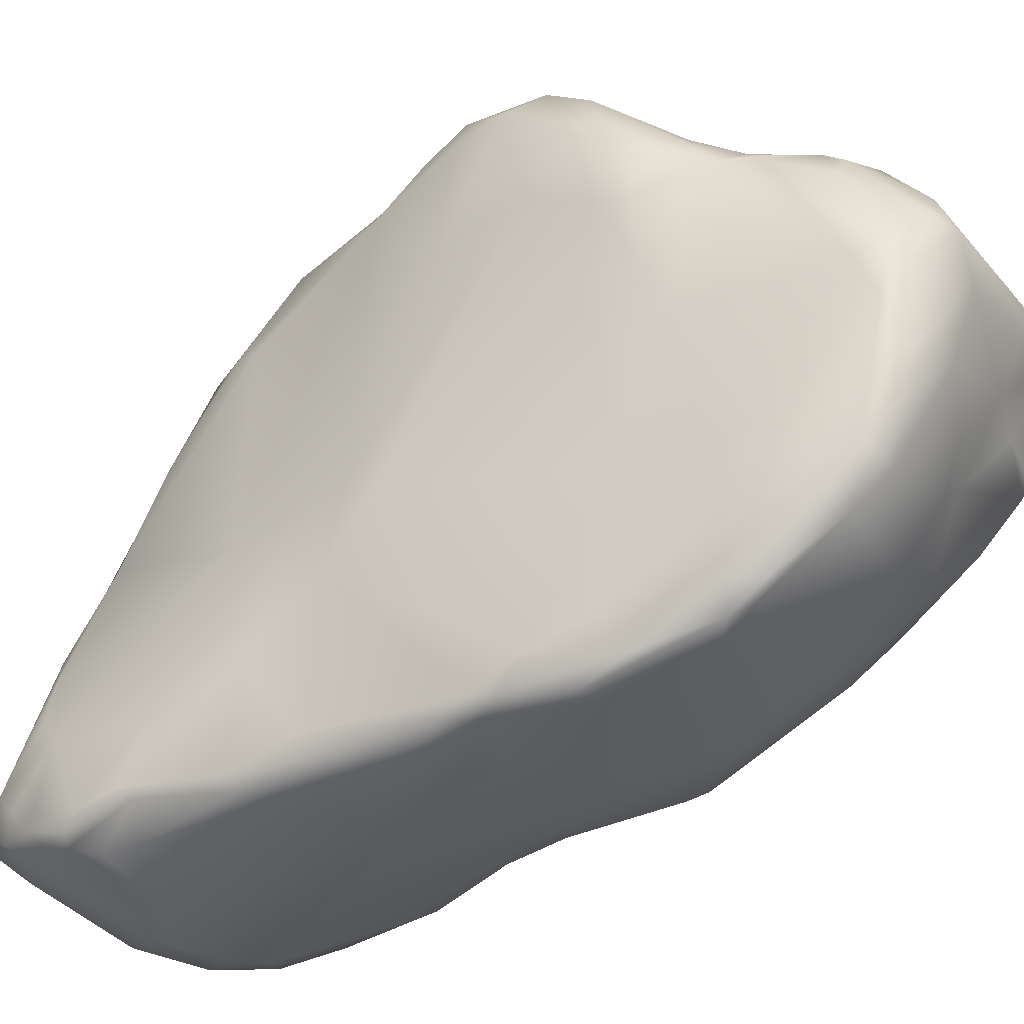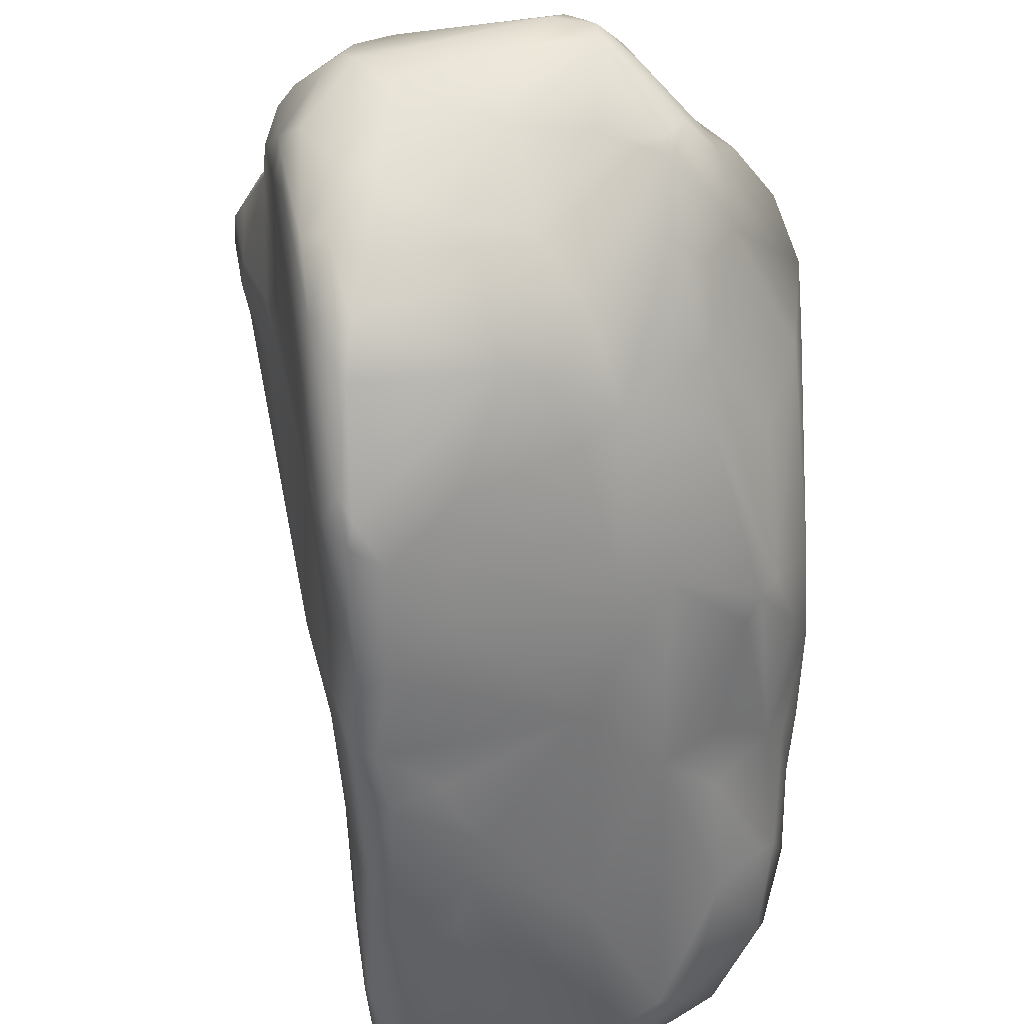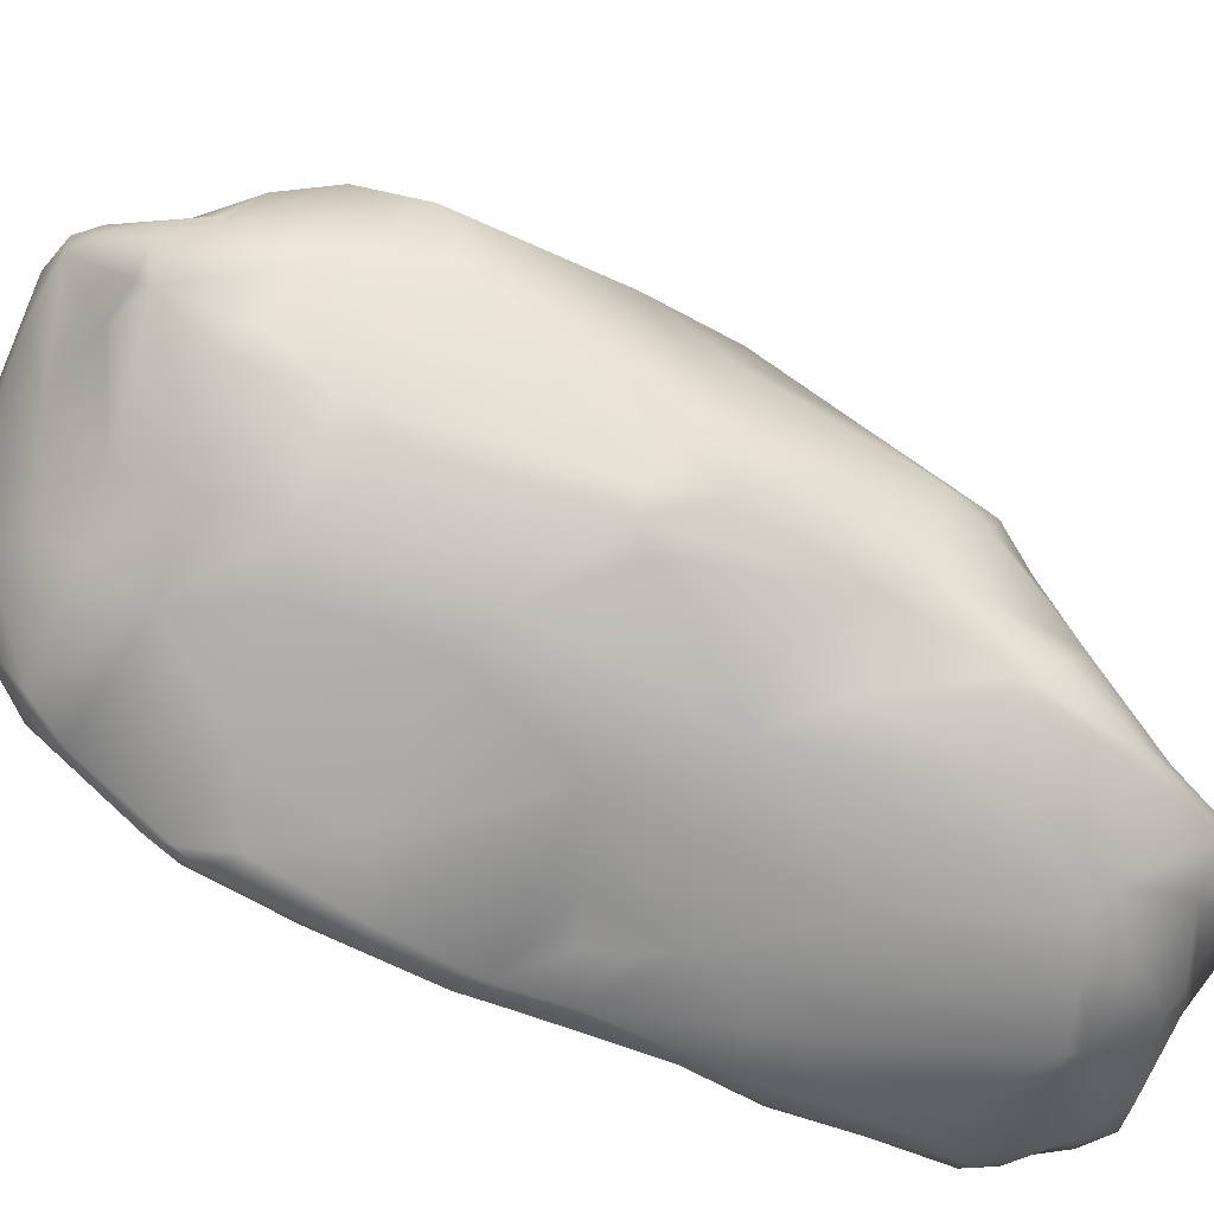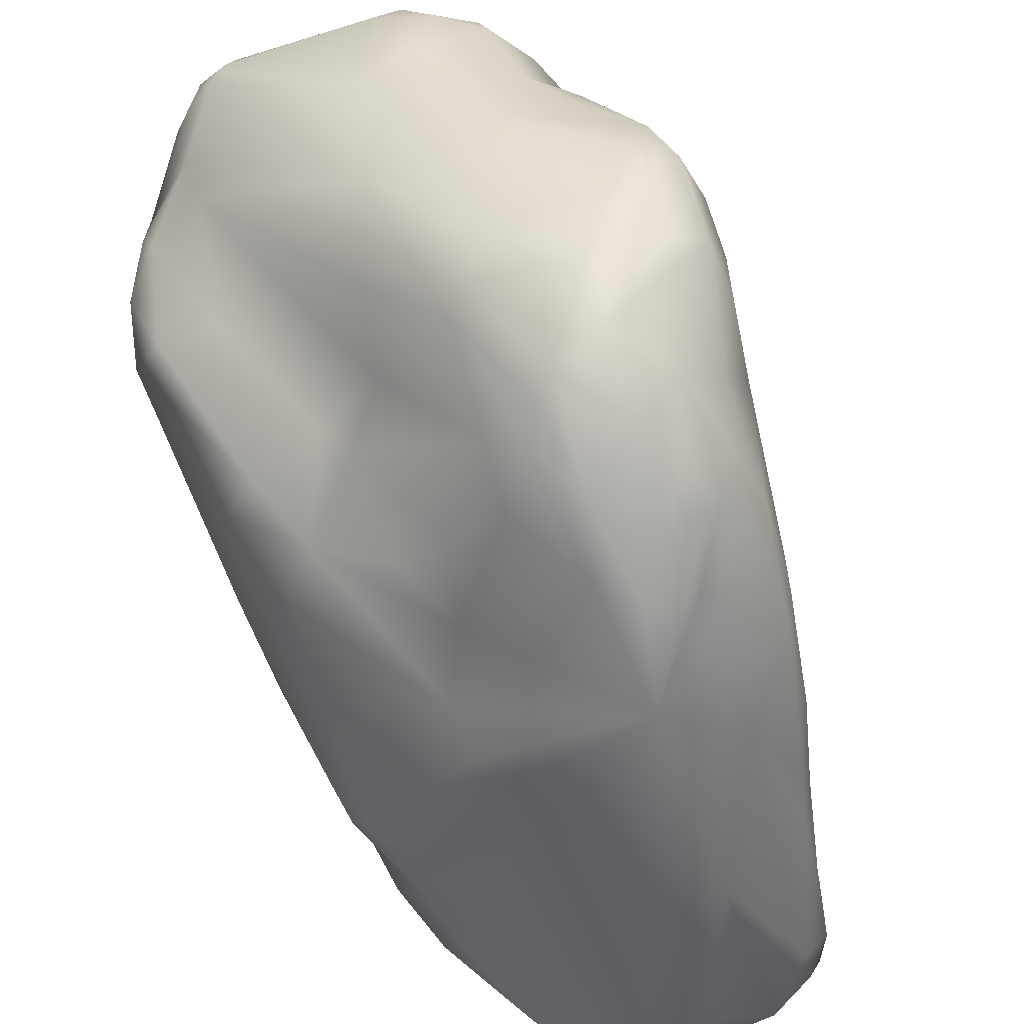
<metadata>
{"format":"obj","ext":"obj","renderer":"f3d","projection":"perspective","resolution":1024,"background":"white","views":[{"elev":-43.3,"azim":-76.4,"up":"+Y"},{"elev":-48.2,"azim":-13.4,"up":"+Y"},{"elev":-53.8,"azim":47.1,"up":"+Y"},{"elev":75.7,"azim":138.6,"up":"+Y"}]}
</metadata>
<code>
o lleg
v 0.5726 -1.948 -3.254
v 0.2013 -2.055 -3.124
v 0.3334 -1.891 -3.397
v 0.07768 -1.65 -3.302
v 0.2117 -1.805 -3.396
v 0.004204 -1.85 -3.166
v 0.7351 -1.386 -3.457
v 0.3661 -1.55 -3.431
v 0.000507 -0.6788 -2.962
v 0.3379 -1.183 -3.312
v 0.4094 1.38 -1.738
v 0.5954 -0.05385 -2.69
v -0.0454 0.7829 -2.111
v 1.524 -1.257 -3.145
v 1.109 -1.031 -3.184
v 1.031 0.002712 -2.516
v 1.688 -1.857 -2.498
v 1.294 -1.974 -2.829
v 1.277 -1.642 -2.991
v 1.56 -1.4 -3.159
v 1.703 -1.425 -3.014
v 1.631 -1.477 -3.069
v 1.794 -1.521 -2.863
v 1.677 -1.26 -2.937
v -0.2961 -2.155 -2.628
v -0.2139 -2.237 -2.696
v -0.3995 -2.202 -2.208
v -0.09699 -2.344 -2.481
v -0.1149 -2.32 -2.588
v -0.1279 -2.345 -2.284
v -0.4937 -2.346 -1.507
v -0.4287 -2.372 -1.304
v -0.5613 -2.262 -1.622
v -0.4067 -2.114 -2.328
v -0.05247 -2.05 -3.018
v 0.3649 -2.41 -2.292
v 1.36 -2.238 -2.298
v 1.164 -2.33 -2.118
v 0.8699 -2.358 -2.497
v -0.02187 -2.376 -2.077
v -0.1274 -2.363 -1.758
v -0.6265 -2.299 -1.064
v -0.6894 -2.154 -1.097
v -0.8659 -2.349 -0.2141
v -0.6388 -2.381 -0.3697
v -0.8108 -2.363 0.03553
v -0.1594 -2.349 -1.14
v -0.04276 -2.322 -0.9002
v -0.1084 -2.252 0.03381
v -0.3789 -2.323 -0.1537
v -0.03513 -2.301 -0.5683
v 1.184 -2.112 -2.767
v 1.592 -1.914 -1.116
v 1.411 -2.217 -1.91
v 1.603 -2.13 -1.918
v 1.999 -1.753 -1.606
v 0.9494 -1.906 -0.1145
v 1.354 -1.75 -0.3589
v -0.8835 0.9504 -1.49
v -0.7483 1.029 -1.68
v -0.4974 0.3832 -2.179
v -0.2252 0.07424 -2.485
v -0.2891 -0.2135 -2.523
v 1.938 -1.676 -2.42
v 1.948 -1.481 -2.438
v 1.969 -0.9369 -1.498
v 1.333 0.1163 -1.653
v 2.064 -1.636 -1.658
v 2.058 -1.419 -1.18
v 1.925 -1.596 -0.9631
v 1.321 0.5579 -1.112
v 1.378 0.3945 -1.32
v -0.6558 1.978 -1.07
v -0.566 1.036 -1.868
v -0.8985 1.57 -1.22
v -0.1637 1.194 -1.849
v -0.2866 1.52 -1.535
v -0.2113 1.742 -1.398
v -1.16 1.782 -0.5801
v -1.352 1.447 -0.5937
v -0.5038 1.999 -1.113
v -0.2504 2.004 -1.059
v -0.0966 1.786 -1.384
v -0.4877 2.161 -0.8666
v -0.09503 2.036 -0.8957
v -0.5256 2.316 -0.5508
v -0.8927 2.197 -0.4809
v 0.05432 2.18 -0.2157
v -0.002363 2.122 -0.6362
v -0.1526 2.287 -0.02399
v 0.2383 1.859 -0.9426
v -0.3097 2.378 0.0141
v -0.3993 2.379 -0.3036
v 0.6559 1.481 -0.2037
v 0.9337 1.144 0.0169
v 0.8935 1.116 -0.5251
v 0.3642 1.869 -0.3448
v 1.622 -0.9421 0.8692
v 1.601 -1.234 0.6156
v 1.794 -0.9898 0.2954
v -1.742 0.09134 0.8357
v -1.45 -1.173 0.972
v -1.818 0.1607 1.191
v -0.02328 -2.35 -1.379
v -0.1202 -2.361 -1.484
v -1.685 -1.516 2.381
v -1.478 -1.58 2.519
v -1.671 -1.15 2.706
v -1.921 -0.6618 2.594
v -1.974 -0.3663 2.463
v -1.585 -1.405 1.581
v -1.883 -0.3566 2.827
v -1.962 -0.4187 2.675
v -1.802 -1.061 2.605
v -1.816 1.126 1.555
v -1.97 0.8988 1.571
v -1.772 0.9436 1.9
v -1.912 0.6329 2.371
v -1.982 0.6382 2.058
v -1.666 -0.7071 2.881
v -1.633 0.05445 3.078
v -1.709 0.1884 3.009
v -1.806 0.05921 2.944
v -0.9918 -2.346 0.131
v -0.988 -2.301 0.004229
v -1.003 -2.422 0.6104
v -1.139 -2.193 0.3425
v -0.8876 -2.409 0.7284
v 0.3294 -2.128 0.3987
v -1.171 -2.336 0.9438
v -1.27 -2.282 1.511
v -1.038 -2.301 1.435
v -1.276 -2.23 1.671
v -1.39 -2.138 1.772
v 1.259 -1.683 0.04901
v 1.21 -1.572 0.8398
v 0.6329 0.9208 0.757
v 1.019 0.3471 2.261
v 1.189 0.6056 1.099
v 0.6898 0.7897 1.012
v -1.422 -2.128 1.526
v -1.451 -1.818 2.265
v -0.7127 -2.009 1.789
v -0.6245 -1.615 2.405
v 0.225 -0.8008 2.88
v 0.1056 -1.515 2.188
v 0.6048 -1.037 2.318
v -1.32 1.335 1.74
v 1.199 0.1045 2.275
v 0.6657 -0.3343 2.702
v 1.201 0.0263 2.315
v 0.492 -0.1014 3.053
v 0.62 0.2901 2.811
v 0.6328 0.1798 2.91
v 0.9532 0.1629 2.651
v -0.4354 1.505 1.868
v 0.2263 0.5177 2.787
v -0.02248 1.432 1.356
v 1.684 -1.355 -0.2389
v -0.8352 -1.275 2.744
v -1.028 -1.037 2.881
v -1.445 -0.8012 2.933
v -0.1996 -1.247 2.617
v -0.5396 -0.9374 2.839
v -0.263 -0.3505 3.176
v 0.1557 -0.455 3.188
v -0.7663 0.05151 3.359
v -0.5955 0.3408 3.424
v -1.415 0.4959 3.005
v -0.5063 0.4241 3.408
v -0.9445 0.952 2.55
v -0.3569 0.5058 3.35
v -0.3239 0.3322 3.445
v -0.3187 0.1463 3.457
v 0.0763 -0.3927 3.242
v 0.2173 -0.2148 3.279
v -0.04133 0.1144 3.374
v -0.1474 0.3166 3.362
v -1.726 1.588 0.02737
v -1.623 1.928 0.09012
v -1.566 1.66 -0.205
v -2.064 1.011 1.152
v -1.959 1.507 0.9795
v -2.029 1.117 0.8816
v -1.3 2.175 0.06124
v -1.431 2.132 0.2167
v -0.887 2.378 0.1609
v -1.618 1.947 0.6512
v -0.3484 2.054 0.8063
v 0.2908 1.354 0.8949
v 0.1765 2.016 0.02185
v 1.651 -0.5451 0.8317
v 1.283 -0.2206 2.038
v 1.407 0.358 1.079
v 1.697 0.1226 -0.1477
v 1.599 -0.04692 0.6618
v 1.987 -0.4701 -0.5141
v 0.3112 -1.9 1.306
v -0.1178 -1.727 2.031
v -1.235 -2.073 0.7478
v -0.09951 -0.2127 -2.684
v 0.8217 -2.394 -2.377
v 0.7036 -2.209 -1.108
v -0.1216 -1.416 -2.897
v -0.5189 -1.736 -2.13
v -0.6814 -0.5956 -1.617
v -1.129 -0.6442 -0.7586
v 1.927 -0.5264 -1.222
v 1.83 -1.174 -0.3471
v 1.951 -1.211 -0.6836
v 1.956 -0.947 -0.42
v 2.034 -0.6401 -0.7532
v 1.977 -0.3376 -0.9366
v 1.204 0.7202 -0.8207
v -1.19 -0.7664 -0.5463
v -1.85 0.8479 0.5361
v -0.9438 -1.129 -0.9331
v -0.8435 -0.8547 -1.294
v -0.7133 -1.513 -1.468
v -0.04279 -0.8751 -2.962
v -0.06171 -1.184 -3.005
v -0.2372 -2.319 -0.3775
v -1.734 -0.2652 1.339
v -1.96 0.5573 0.9772
v -1.982 0.5051 1.193
v -1.961 0.7117 1.696
v 0.6372 -1.775 1.225
v -0.5882 -2.236 1.057
v 0.6713 0.5283 2.037
v 1.269 -1.478 0.9767
v 1.36 -1.335 1.014
v 1.494 0.4667 0.3984
v 1.208 0.7815 0.4891
v -1.333 0.9053 2.547
v -0.1629 1.948 0.7231
v -0.7064 2.008 1.018
v -1.344 2.07 0.6615
v -1.743 1.772 0.8591
v -0.9134 2.317 0.4087
v -1.883 1.744 0.679
v -0.6791 2.422 -0.005459
v -2.039 0.8125 1.387
v -1.922 1.676 0.6609
v -1.867 1.649 0.3712
v -1.619 0.7899 -0.06506
v 0.1066 0.3569 3.079
v 0.4711 -0.02368 3.057
v -0.7369 -0.4316 3.166
v -1.455 -0.2065 3.11
v 0.4857 -0.7291 2.72
v 1.241 -0.3731 2.017
v 1.12 -0.8723 1.763
v 0.7045 -1.27 1.971
v -1.522 -1.819 1.549
v -1.707 0.6391 2.687
v -1.638 0.3791 2.962
v -1.984 -0.229 2.654
v -1.907 0.5615 2.492
v -1.99 0.363 2.452
v -2.001 0.5864 2.017
v 0.108 1.797 -1.264
v 1.815 -1.697 -0.9387
v 1.974 -1.41 -2.053
v 0.5279 -2.39 -2.481
v -0.1166 -2.282 -2.713
v -0.08518 -2.188 -2.884
v 1.121 -1.714 -3.104
v 0.1433 -1.979 -3.251
f 1 2 3
f 4 5 6
f 7 3 8
f 9 10 4
f 11 12 13
f 14 15 16
f 17 18 19
f 20 21 22
f 23 21 24
f 25 26 27
f 28 27 29
f 28 30 27
f 31 30 32
f 27 33 34
f 25 35 26
f 28 29 36
f 37 38 39
f 30 40 41
f 31 42 33
f 43 42 44
f 45 46 44
f 45 47 48
f 49 50 51
f 52 18 17
f 53 54 55
f 53 55 56
f 57 53 58
f 59 60 61
f 62 63 61
f 64 23 65
f 23 24 65
f 66 24 67
f 56 64 68
f 68 66 69
f 69 70 68
f 11 71 72
f 73 74 75
f 11 76 77
f 11 77 78
f 79 75 80
f 81 82 83
f 73 84 81
f 85 82 86
f 86 84 87
f 88 89 90
f 88 91 89
f 92 89 93
f 94 95 96
f 94 96 97
f 98 99 100
f 101 102 103
f 36 104 105
f 106 107 108
f 109 110 111
f 112 113 114
f 115 116 117
f 118 117 119
f 108 120 114
f 121 122 123
f 44 124 125
f 46 126 124
f 127 125 124
f 128 46 129
f 130 126 131
f 132 131 128
f 131 133 134
f 132 133 131
f 135 136 57
f 94 137 95
f 138 139 140
f 141 134 106
f 142 134 133
f 143 133 132
f 144 133 143
f 145 146 147
f 148 117 118
f 149 139 138
f 150 151 152
f 153 154 155
f 156 157 158
f 159 100 99
f 160 161 107
f 108 162 120
f 163 164 160
f 165 164 166
f 121 167 168
f 169 170 171
f 172 170 173
f 174 175 176
f 174 176 177
f 172 173 178
f 176 152 177
f 179 180 181
f 182 183 184
f 185 79 180
f 186 187 185
f 186 188 187
f 92 189 90
f 190 191 158
f 98 192 193
f 149 192 194
f 149 194 139
f 195 196 197
f 157 190 158
f 143 198 199
f 102 127 200
f 201 9 63
f 28 36 30
f 48 104 202
f 48 47 104
f 45 48 51
f 203 51 48
f 204 25 205
f 206 207 80
f 66 67 208
f 209 210 211
f 211 212 197
f 195 197 213
f 214 71 11
f 71 195 213
f 214 195 71
f 197 212 213
f 212 208 213
f 208 212 66
f 208 72 213
f 72 67 11
f 208 67 72
f 207 215 216
f 215 217 127
f 207 218 217
f 219 218 205
f 219 43 217
f 218 219 217
f 206 59 63
f 220 206 63
f 33 43 219
f 34 219 205
f 220 204 206
f 220 221 204
f 204 221 4
f 54 57 203
f 203 129 51
f 45 51 222
f 38 54 203
f 203 48 38
f 104 32 105
f 104 47 32
f 202 38 48
f 202 104 36
f 30 36 40
f 63 9 220
f 4 220 9
f 4 221 220
f 204 6 35
f 6 204 4
f 102 111 223
f 101 224 216
f 103 224 101
f 103 225 224
f 110 226 223
f 46 49 129
f 129 49 51
f 198 129 227
f 127 102 215
f 102 101 215
f 200 111 102
f 129 57 227
f 228 198 143
f 144 143 199
f 140 157 229
f 140 190 157
f 136 135 159
f 159 230 136
f 159 99 230
f 209 100 159
f 211 100 209
f 100 192 98
f 197 196 192
f 231 99 98
f 232 196 195
f 233 194 232
f 139 194 233
f 194 196 232
f 194 192 196
f 193 192 149
f 148 234 156
f 235 191 88
f 137 191 190
f 94 191 137
f 158 235 156
f 158 191 235
f 236 148 156
f 148 237 238
f 236 237 148
f 90 235 88
f 235 189 156
f 90 189 235
f 239 189 92
f 189 236 156
f 239 236 189
f 236 239 237
f 240 188 186
f 239 188 237
f 187 188 239
f 241 239 92
f 187 239 241
f 185 187 241
f 241 87 185
f 186 185 180
f 180 79 181
f 115 117 148
f 183 148 238
f 183 115 148
f 238 188 240
f 238 237 188
f 116 115 183
f 242 116 182
f 116 183 182
f 183 238 240
f 240 243 183
f 184 183 243
f 244 184 243
f 240 180 243
f 240 186 180
f 243 180 244
f 244 180 179
f 244 216 184
f 245 244 179
f 216 244 245
f 156 172 246
f 172 247 246
f 178 247 172
f 157 246 153
f 156 246 157
f 152 154 247
f 155 154 152
f 177 247 178
f 177 152 247
f 177 173 174
f 178 173 177
f 166 176 175
f 175 165 166
f 247 154 246
f 246 154 153
f 152 166 150
f 152 176 166
f 173 170 168
f 168 170 169
f 171 172 156
f 171 170 172
f 234 171 156
f 171 234 169
f 167 173 168
f 174 173 167
f 248 165 174
f 174 167 248
f 167 121 249
f 167 249 248
f 165 175 174
f 248 164 165
f 122 168 169
f 121 168 122
f 249 162 248
f 120 162 249
f 150 166 250
f 250 166 145
f 145 166 163
f 164 163 166
f 164 248 161
f 164 161 160
f 162 161 248
f 151 193 149
f 251 193 151
f 98 251 231
f 193 251 98
f 96 214 11
f 214 233 232
f 96 233 214
f 214 232 195
f 99 231 230
f 197 100 211
f 192 100 197
f 155 138 153
f 153 138 229
f 157 153 229
f 155 152 151
f 155 151 149
f 138 155 149
f 251 151 150
f 252 251 150
f 118 234 148
f 147 150 250
f 150 147 252
f 147 250 145
f 146 145 163
f 147 146 253
f 147 231 252
f 231 147 253
f 231 251 252
f 231 253 230
f 253 227 230
f 146 227 253
f 198 227 146
f 199 198 146
f 144 163 160
f 163 144 146
f 144 199 146
f 107 144 160
f 142 144 107
f 108 114 106
f 162 107 161
f 108 107 162
f 107 106 142
f 144 142 133
f 106 134 142
f 254 111 200
f 130 254 200
f 130 141 254
f 138 140 229
f 140 139 233
f 137 140 233
f 137 190 140
f 95 137 233
f 227 136 230
f 227 57 136
f 143 132 228
f 131 141 130
f 131 134 141
f 132 128 228
f 128 131 126
f 129 228 128
f 129 198 228
f 200 127 130
f 124 130 127
f 126 130 124
f 128 126 46
f 255 256 169
f 256 122 169
f 257 112 123
f 121 120 249
f 121 112 120
f 123 112 121
f 257 113 112
f 114 120 112
f 234 255 169
f 255 118 258
f 118 255 234
f 256 258 122
f 256 255 258
f 122 258 123
f 258 259 123
f 260 118 119
f 118 259 258
f 260 259 118
f 260 257 259
f 259 257 123
f 257 110 113
f 260 110 257
f 119 117 226
f 119 226 260
f 260 226 110
f 117 116 226
f 116 242 226
f 226 242 225
f 103 223 226
f 113 109 114
f 110 109 113
f 109 106 114
f 111 110 223
f 111 106 109
f 254 106 111
f 141 106 254
f 184 225 182
f 225 184 224
f 225 242 182
f 226 225 103
f 184 216 224
f 101 216 215
f 204 218 206
f 205 218 204
f 207 217 215
f 125 217 43
f 217 125 127
f 245 207 216
f 212 210 66
f 212 211 210
f 103 102 223
f 97 91 88
f 91 96 11
f 97 96 91
f 191 97 88
f 94 97 191
f 96 95 233
f 241 93 86
f 93 241 92
f 86 89 85
f 93 89 86
f 89 261 85
f 261 91 11
f 89 91 261
f 90 89 92
f 87 84 73
f 87 241 86
f 87 79 185
f 79 80 181
f 75 79 87
f 84 82 81
f 86 82 84
f 83 261 11
f 261 82 85
f 83 82 261
f 81 78 73
f 78 83 11
f 81 83 78
f 75 87 73
f 60 80 75
f 59 80 60
f 78 77 73
f 77 74 73
f 77 76 74
f 60 75 74
f 181 80 179
f 80 245 179
f 72 71 213
f 159 135 58
f 70 209 159
f 209 70 210
f 58 70 159
f 58 262 70
f 210 69 66
f 70 69 210
f 68 70 56
f 56 262 53
f 262 56 70
f 66 68 263
f 68 65 263
f 68 64 65
f 263 24 66
f 263 65 24
f 67 16 11
f 16 24 14
f 67 24 16
f 23 17 22
f 23 64 17
f 207 245 80
f 80 59 206
f 218 207 206
f 58 135 57
f 61 63 59
f 61 60 74
f 61 74 62
f 63 62 201
f 74 13 62
f 13 76 11
f 74 76 13
f 62 13 201
f 33 219 34
f 58 53 262
f 53 57 54
f 64 55 17
f 56 55 64
f 55 37 17
f 54 37 55
f 38 37 54
f 52 17 37
f 129 203 57
f 222 50 45
f 51 50 222
f 46 50 49
f 50 46 45
f 44 46 124
f 45 32 47
f 44 42 45
f 42 32 45
f 44 125 43
f 31 32 42
f 33 42 43
f 105 40 36
f 41 40 105
f 39 38 202
f 39 52 37
f 202 264 39
f 39 1 52
f 39 2 1
f 39 264 2
f 202 36 264
f 36 2 264
f 36 29 265
f 26 266 265
f 26 35 266
f 36 265 2
f 32 41 105
f 32 30 41
f 31 33 27
f 30 31 27
f 34 205 25
f 27 34 25
f 29 27 265
f 27 26 265
f 25 204 35
f 14 21 20
f 24 21 14
f 15 20 7
f 14 20 15
f 22 21 23
f 20 19 7
f 20 22 19
f 17 19 22
f 19 267 7
f 19 18 267
f 16 12 11
f 12 15 7
f 16 15 12
f 10 9 201
f 13 10 201
f 10 12 7
f 13 12 10
f 267 18 52
f 8 10 7
f 4 10 8
f 8 5 4
f 8 3 5
f 1 267 52
f 267 3 7
f 267 1 3
f 2 266 35
f 266 2 265
f 6 268 35
f 268 5 3
f 6 5 268
f 268 2 35
f 3 2 268

</code>
